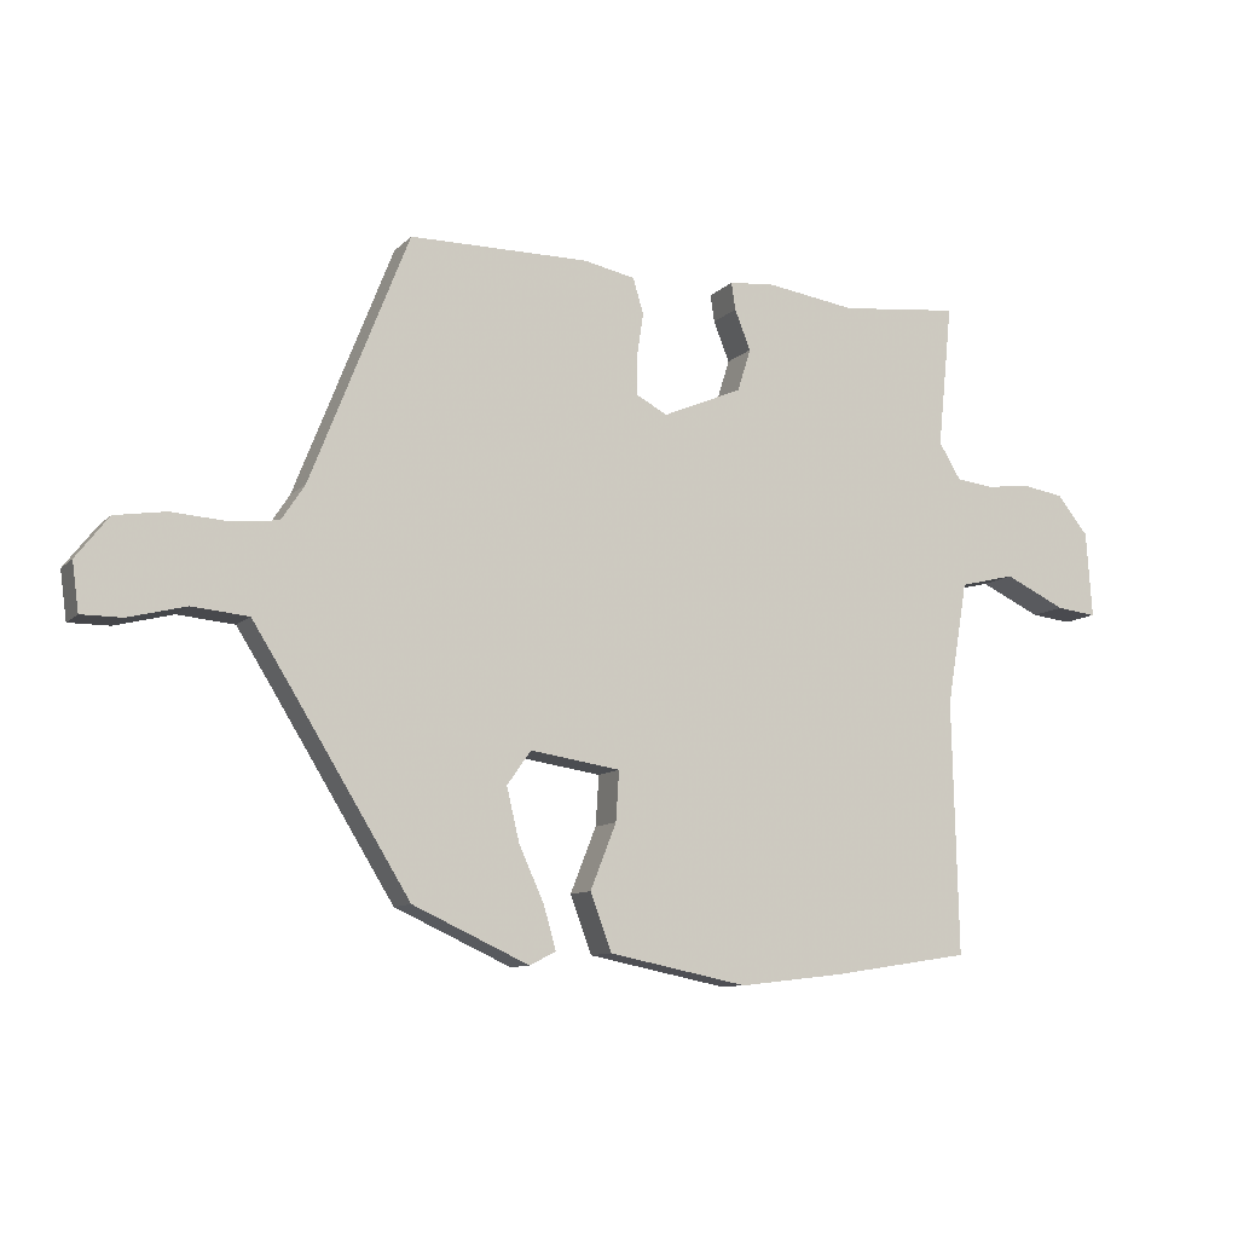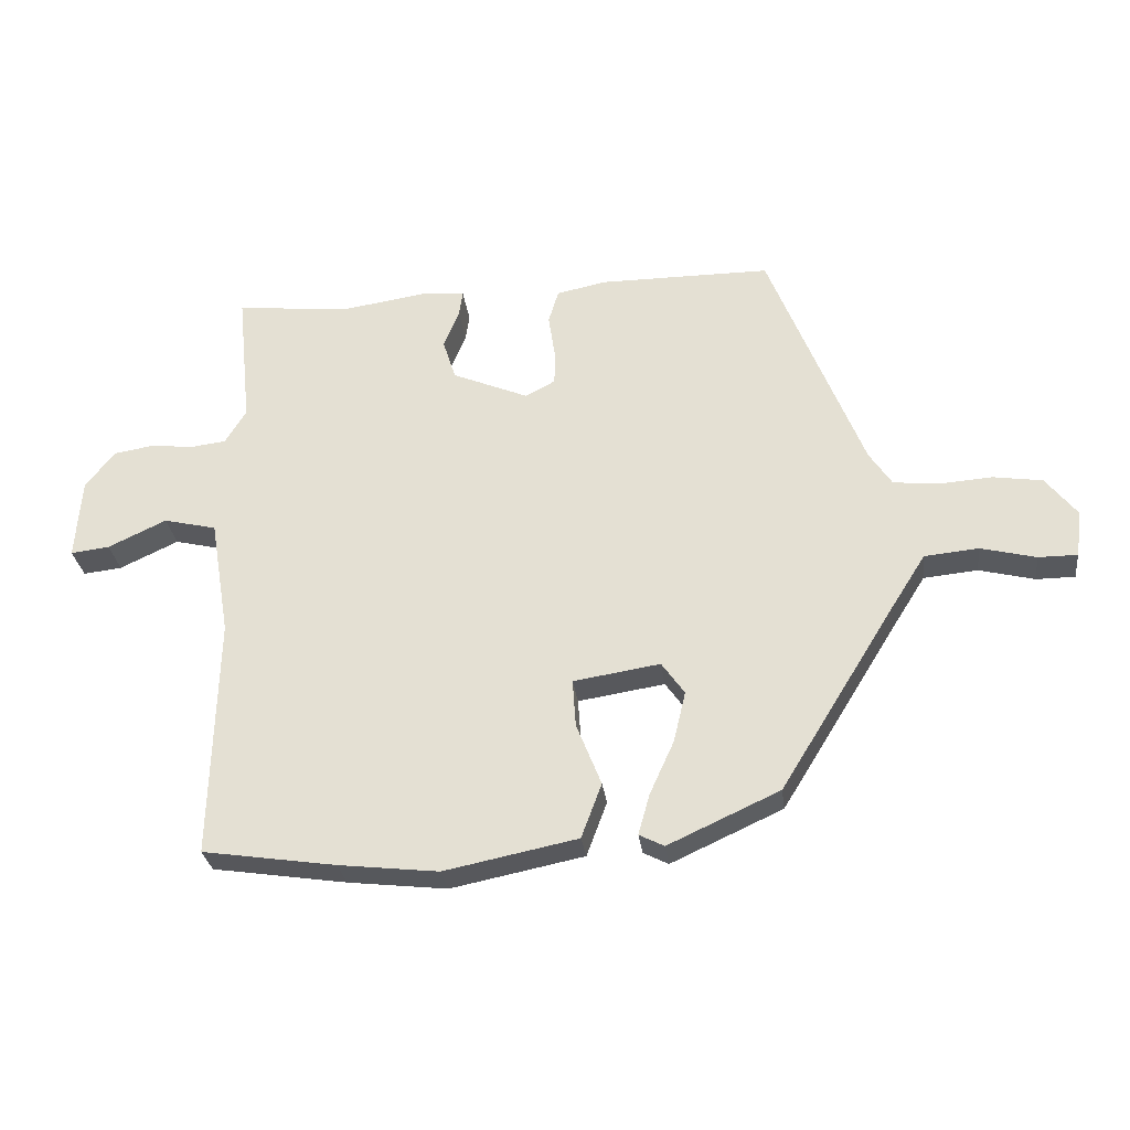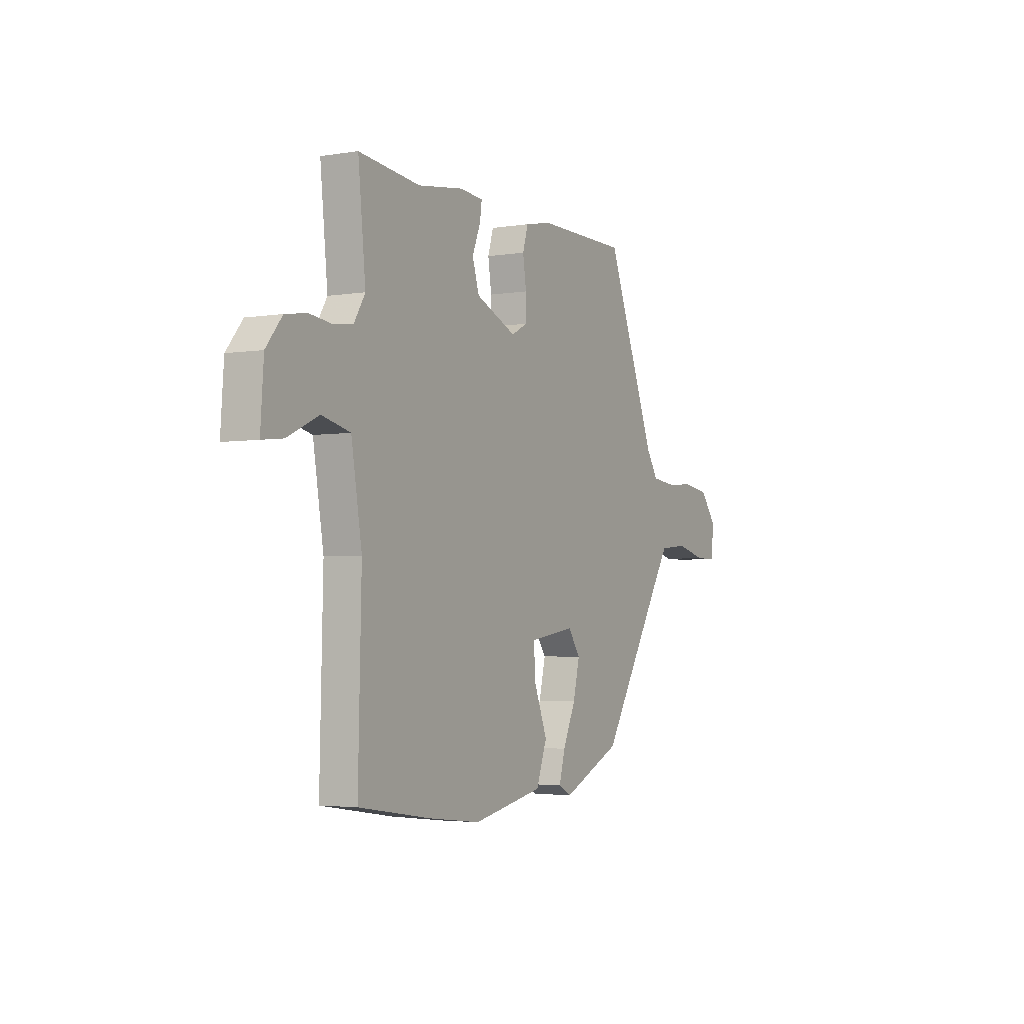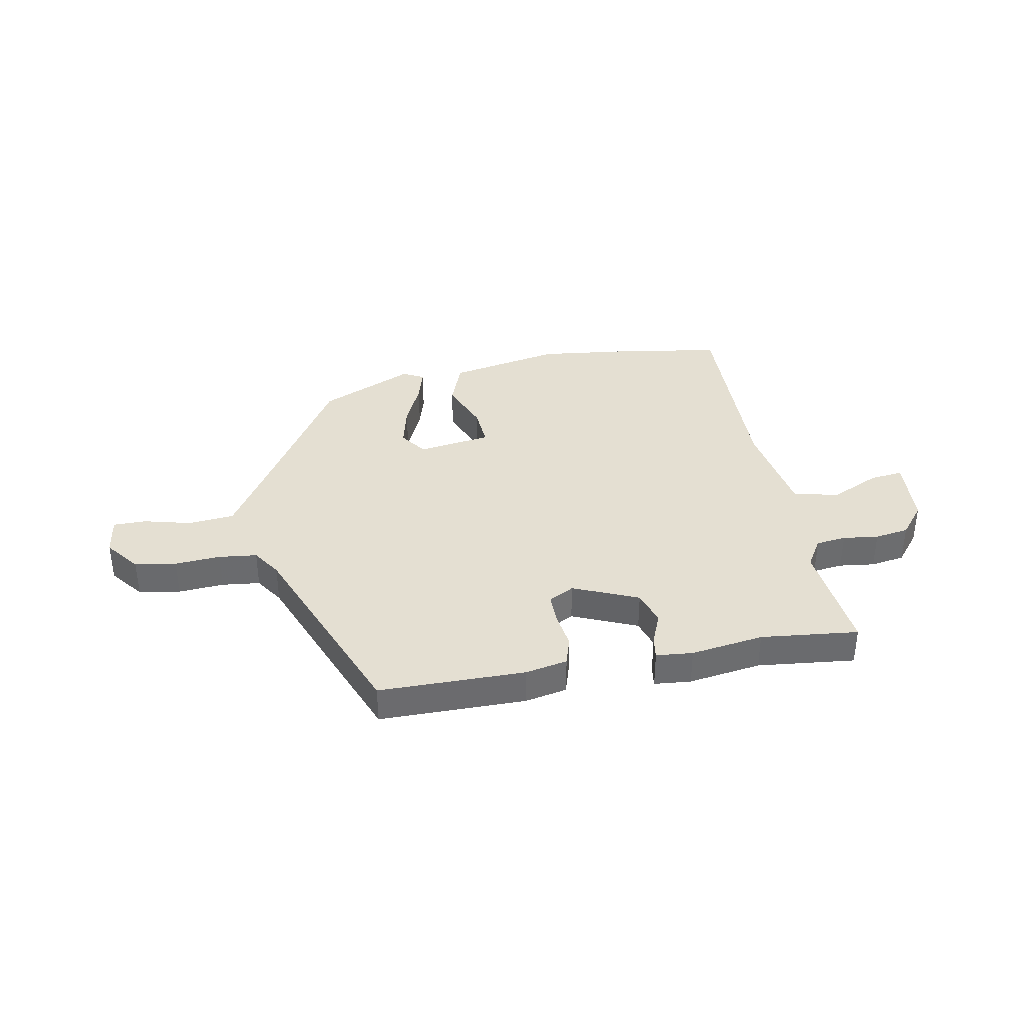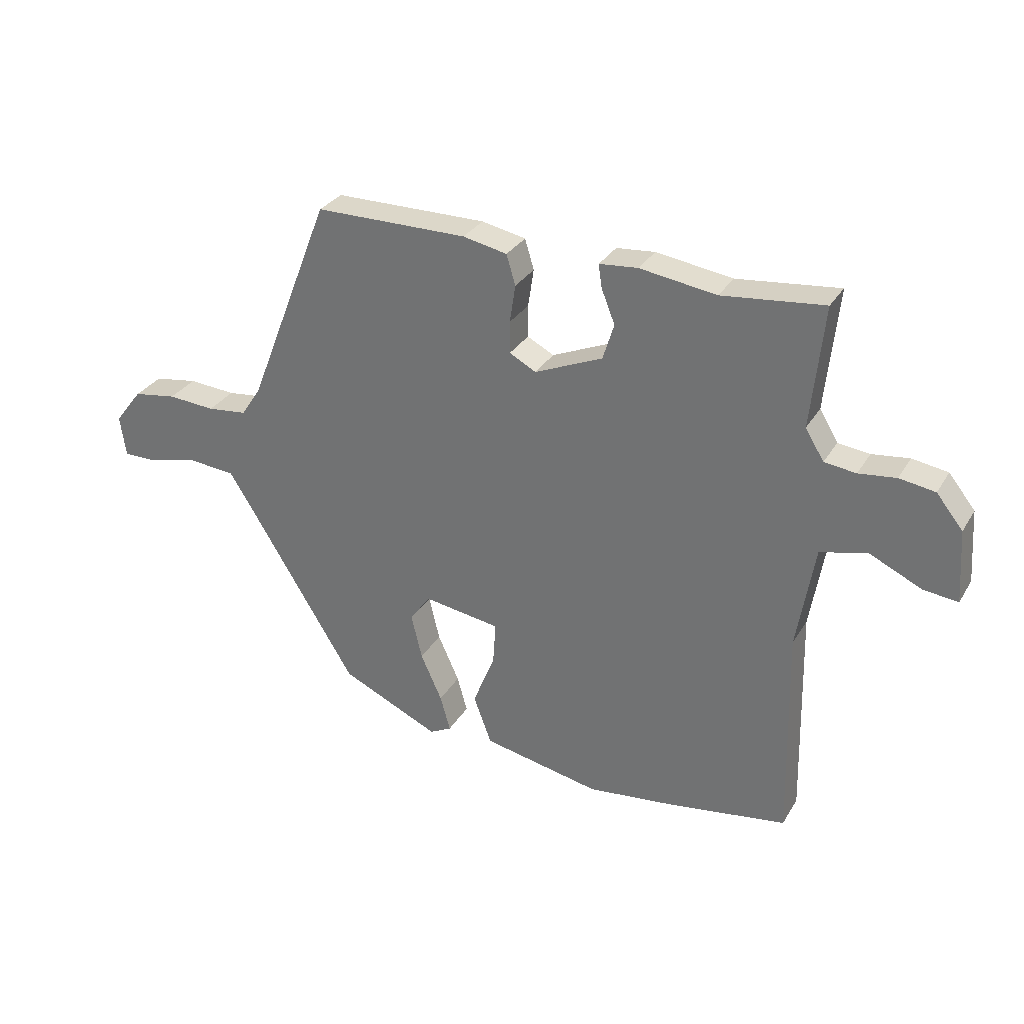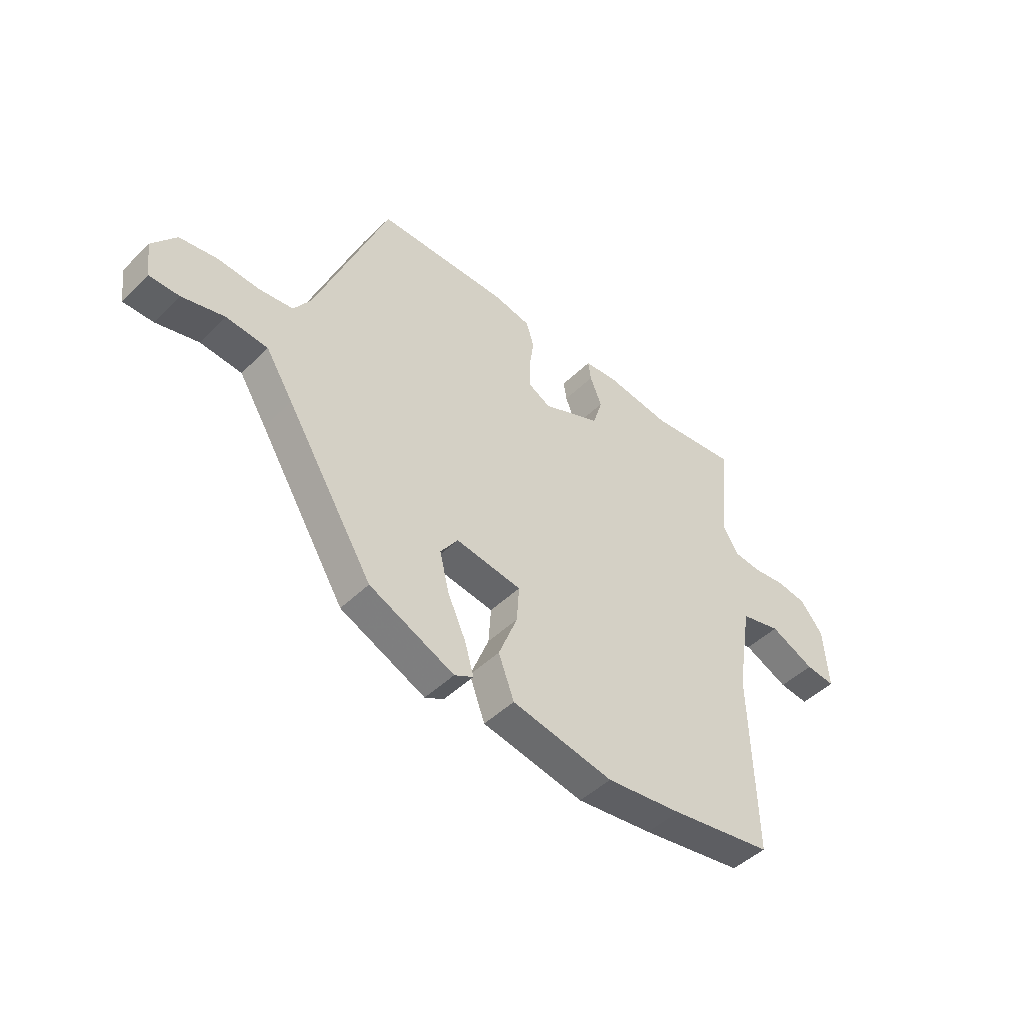
<metadata>
{"format":"obj","ext":"obj","renderer":"f3d","projection":"perspective","resolution":1024,"background":"white","views":[{"elev":-9.9,"azim":-24.8,"up":"+Z"},{"elev":-29.3,"azim":-172.8,"up":"+Z"},{"elev":-3.4,"azim":118.8,"up":"+Z"},{"elev":37.0,"azim":-10.5,"up":"+Y"},{"elev":30.5,"azim":25.9,"up":"+Z"},{"elev":-46.7,"azim":-42.2,"up":"+Z"}]}
</metadata>
<code>
v 0.337 0.07 0.483
v 0.517 0.07 0.502
v 0.495 0.07 0.287
v 0.528 0.07 0.233
v 0.584 0.07 0.226
v 0.65 0.07 0.234
v 0.713 0.07 0.224
v 0.76 0.07 0.166
v 0.769 0.07 0.037
v 0.708 0.07 0.044
v 0.616 0.07 0.087
v 0.533 0.07 0.067
v 0.502 0.07 -0.118
v 0.511 0.07 -0.498
v 0.301 0.07 -0.53
v 0.145 0.07 -0.548
v -0.064 0.07 -0.506
v -0.096 0.07 -0.42
v -0.057 0.07 -0.322
v -0.052 0.07 -0.247
v -0.188 0.07 -0.226
v -0.224 0.07 -0.277
v -0.205 0.07 -0.357
v -0.167 0.07 -0.441
v -0.149 0.07 -0.505
v -0.188 0.07 -0.525
v -0.363 0.07 -0.445
v -0.542 0.07 -0.155
v -0.598 0.07 -0.066
v -0.683 0.07 -0.058
v -0.77 0.07 -0.08
v -0.831 0.07 -0.08
v -0.841 0.07 -0.007
v -0.792 0.07 0.056
v -0.715 0.07 0.068
v -0.631 0.07 0.062
v -0.56 0.07 0.07
v -0.525 0.07 0.123
v -0.377 0.07 0.498
v -0.107 0.07 0.499
v -0.029 0.07 0.483
v -0.013 0.07 0.43
v -0.023 0.07 0.363
v -0.023 0.07 0.306
v 0.024 0.07 0.281
v 0.144 0.07 0.332
v 0.164 0.07 0.396
v 0.14 0.07 0.456
v 0.134 0.07 0.497
v 0.202 0.07 0.503
v 0.337 0 0.483
v 0.517 0 0.502
v 0.495 0 0.287
v 0.528 0 0.233
v 0.584 0 0.226
v 0.65 0 0.234
v 0.713 0 0.224
v 0.76 0 0.166
v 0.769 0 0.037
v 0.708 0 0.044
v 0.616 0 0.087
v 0.533 0 0.067
v 0.502 0 -0.118
v 0.511 0 -0.498
v 0.301 0 -0.53
v 0.145 0 -0.548
v -0.064 0 -0.506
v -0.096 0 -0.42
v -0.057 0 -0.322
v -0.052 0 -0.247
v -0.188 0 -0.226
v -0.224 0 -0.277
v -0.205 0 -0.357
v -0.167 0 -0.441
v -0.149 0 -0.505
v -0.188 0 -0.525
v -0.363 0 -0.445
v -0.542 0 -0.155
v -0.598 0 -0.066
v -0.683 0 -0.058
v -0.77 0 -0.08
v -0.831 0 -0.08
v -0.841 0 -0.007
v -0.792 0 0.056
v -0.715 0 0.068
v -0.631 0 0.062
v -0.56 0 0.07
v -0.525 0 0.123
v -0.377 0 0.498
v -0.107 0 0.499
v -0.029 0 0.483
v -0.013 0 0.43
v -0.023 0 0.363
v -0.023 0 0.306
v 0.024 0 0.281
v 0.144 0 0.332
v 0.164 0 0.396
v 0.14 0 0.456
v 0.134 0 0.497
v 0.202 0 0.503
f 47 48 49 50
f 46 47 50 1
f 40 41 42 43
f 38 39 40 43
f 37 38 43 44
f 33 34 35 36
f 33 36 37
f 30 31 32 33
f 29 30 33 37
f 28 29 37 44
f 23 24 25 26
f 22 23 26 27
f 21 22 27 28
f 16 17 18 19
f 16 19 20
f 13 14 15 16
f 12 13 16 20
f 8 9 10 11
f 8 11 12
f 5 6 7 8
f 4 5 8 12
f 3 4 12 20
f 46 1 2 3
f 45 46 3 20
f 28 44 45
f 20 21 28 45
f 100 99 98 97
f 51 100 97 96
f 93 92 91 90
f 93 90 89 88
f 94 93 88 87
f 86 85 84 83
f 87 86 83
f 83 82 81 80
f 87 83 80 79
f 94 87 79 78
f 76 75 74 73
f 77 76 73 72
f 78 77 72 71
f 69 68 67 66
f 70 69 66
f 66 65 64 63
f 70 66 63 62
f 61 60 59 58
f 62 61 58
f 58 57 56 55
f 62 58 55 54
f 70 62 54 53
f 53 52 51 96
f 70 53 96 95
f 95 94 78
f 95 78 71 70
f 1 51 52 2
f 2 52 53 3
f 3 53 54 4
f 4 54 55 5
f 5 55 56 6
f 6 56 57 7
f 7 57 58 8
f 8 58 59 9
f 9 59 60 10
f 10 60 61 11
f 11 61 62 12
f 12 62 63 13
f 13 63 64 14
f 14 64 65 15
f 15 65 66 16
f 16 66 67 17
f 17 67 68 18
f 18 68 69 19
f 19 69 70 20
f 20 70 71 21
f 21 71 72 22
f 22 72 73 23
f 23 73 74 24
f 24 74 75 25
f 25 75 76 26
f 26 76 77 27
f 27 77 78 28
f 28 78 79 29
f 29 79 80 30
f 30 80 81 31
f 31 81 82 32
f 32 82 83 33
f 33 83 84 34
f 34 84 85 35
f 35 85 86 36
f 36 86 87 37
f 37 87 88 38
f 38 88 89 39
f 39 89 90 40
f 40 90 91 41
f 41 91 92 42
f 42 92 93 43
f 43 93 94 44
f 44 94 95 45
f 45 95 96 46
f 46 96 97 47
f 47 97 98 48
f 48 98 99 49
f 49 99 100 50
f 50 100 51 1

</code>
